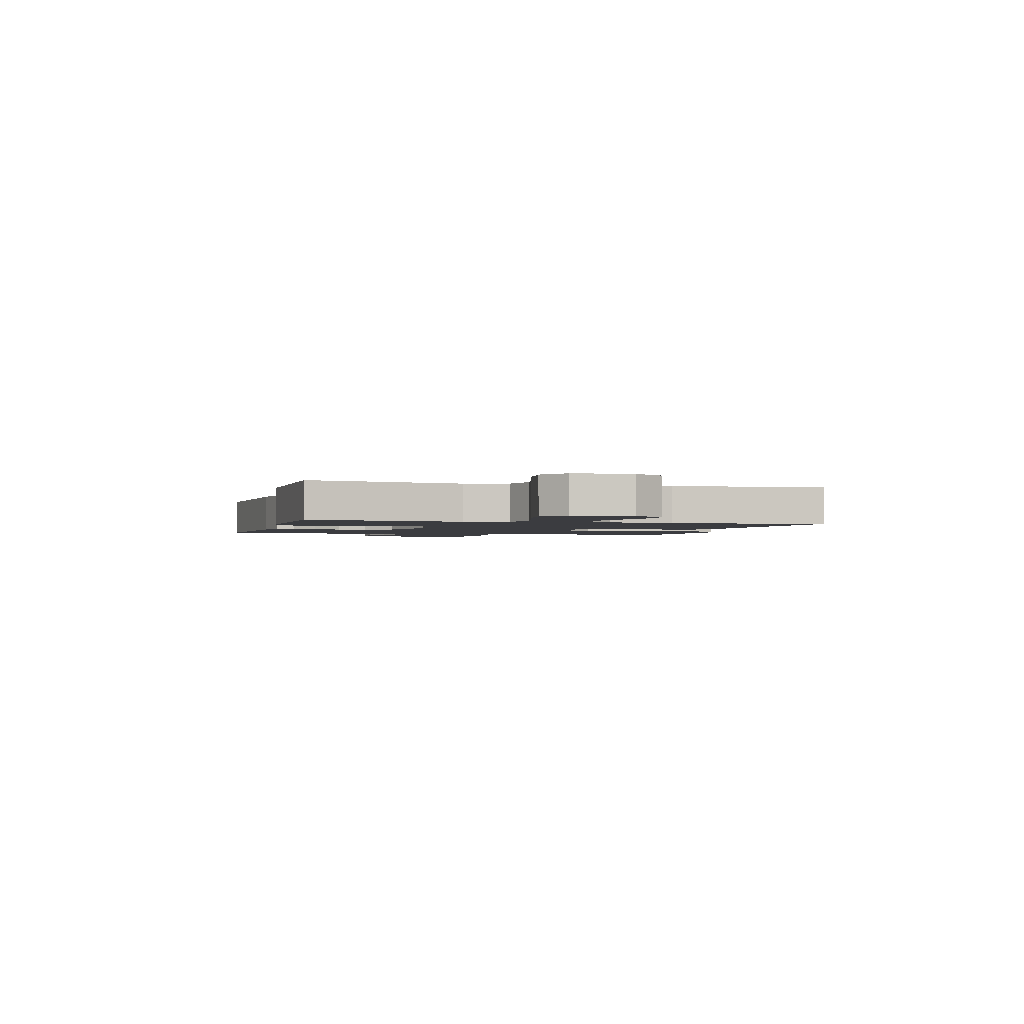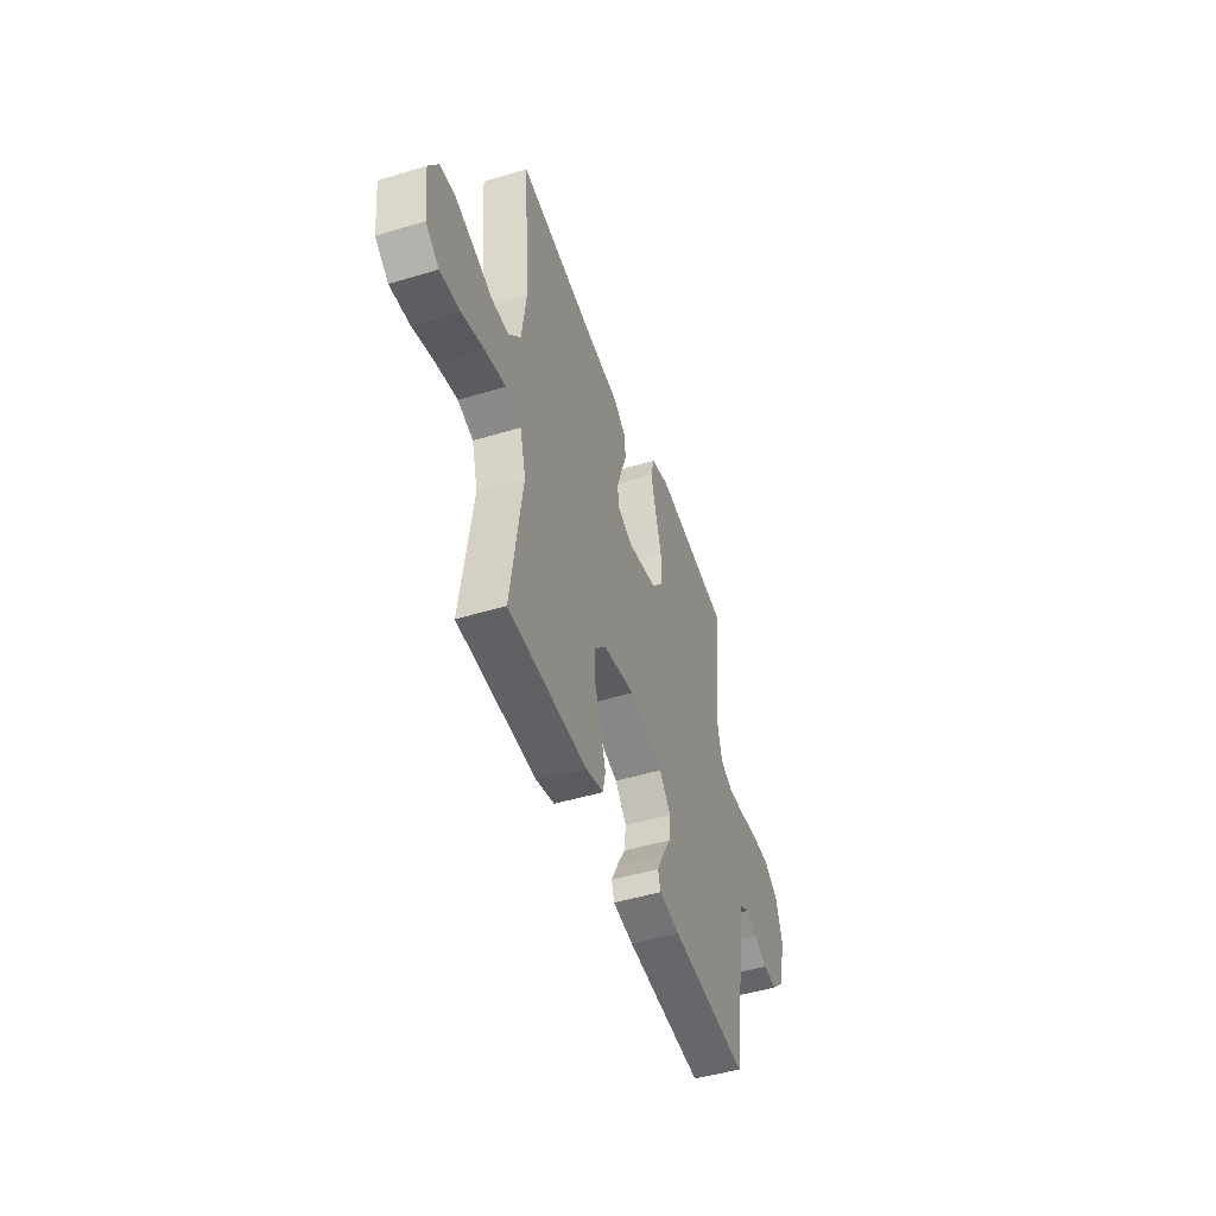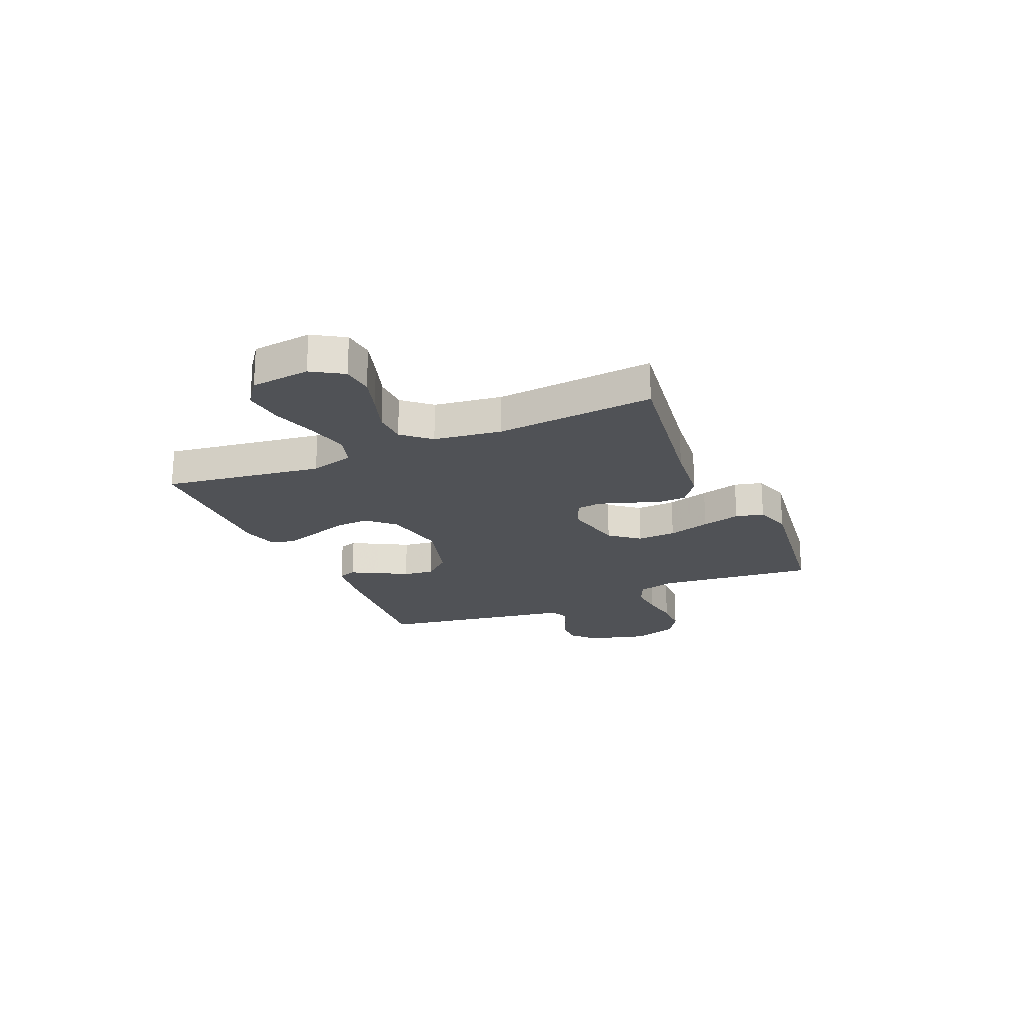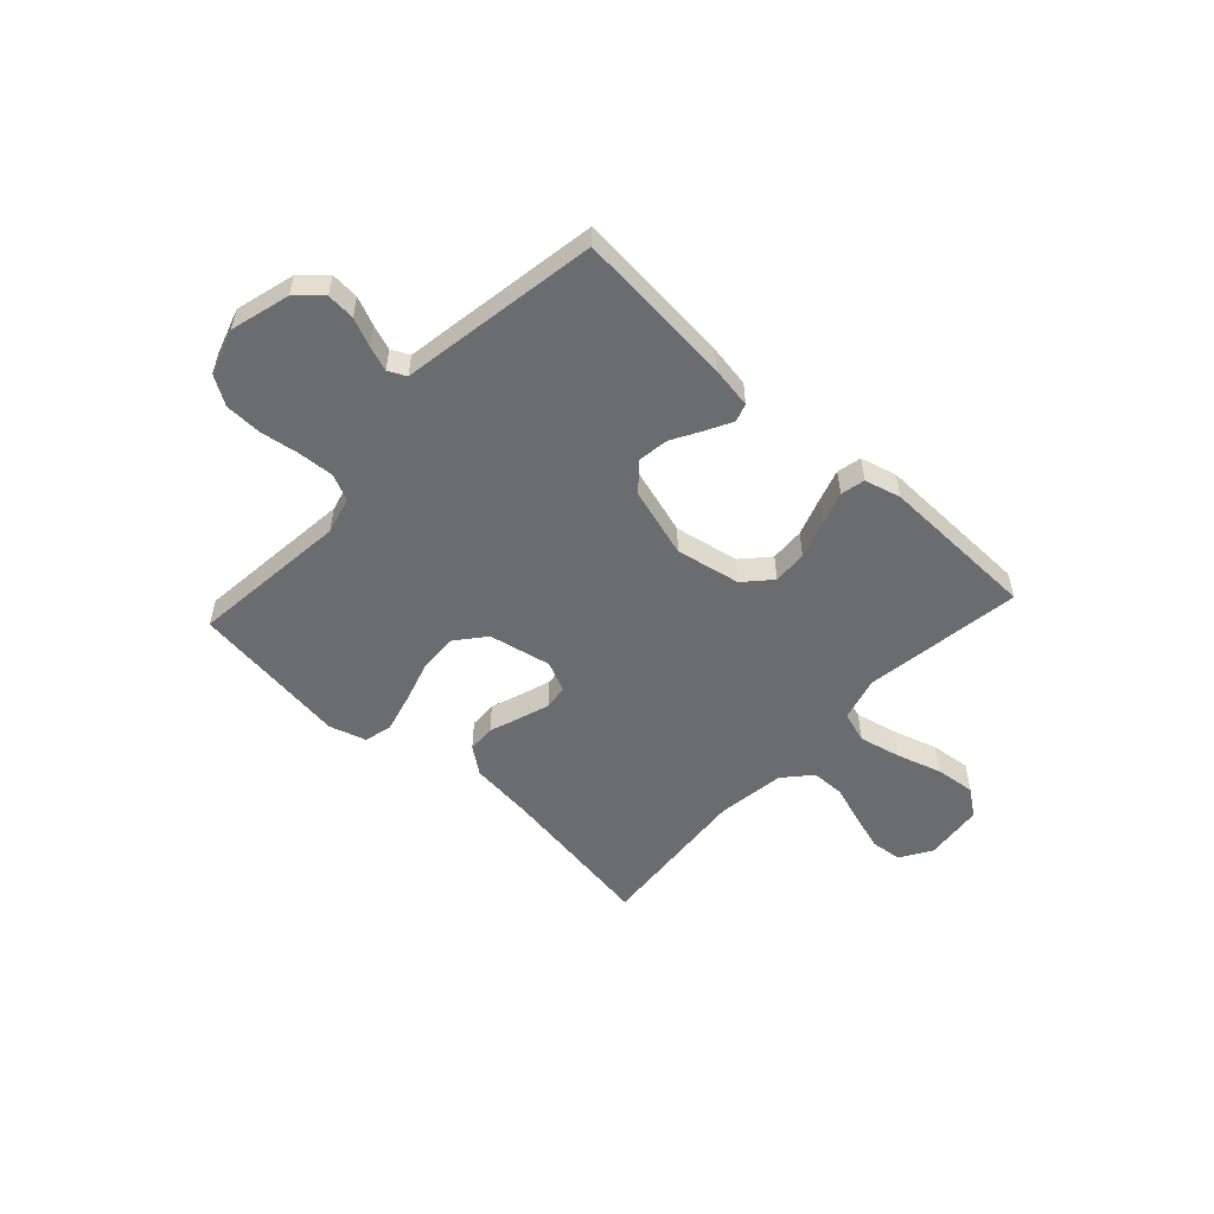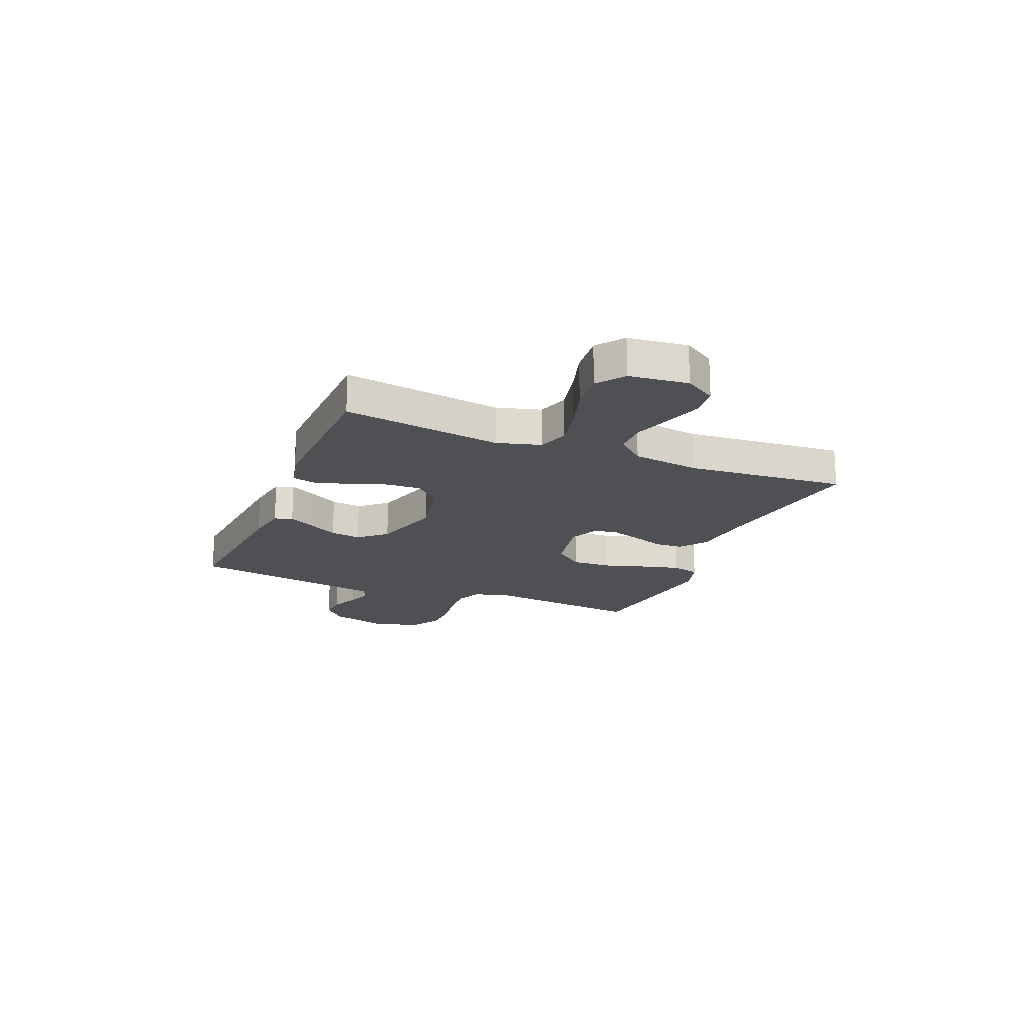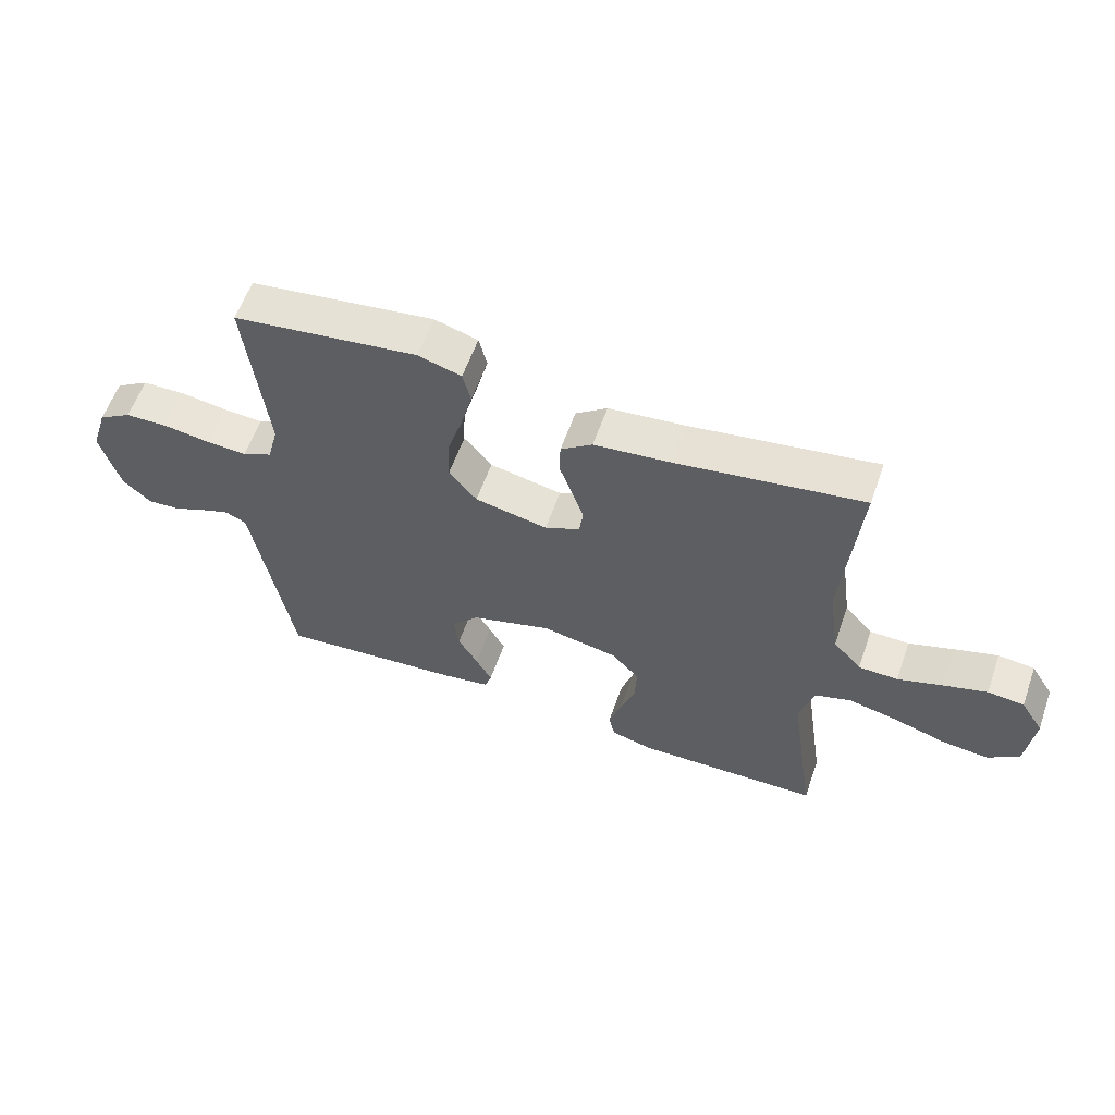
<metadata>
{"format":"obj","ext":"obj","renderer":"f3d","projection":"perspective","resolution":1024,"background":"white","views":[{"elev":-2.0,"azim":-105.4,"up":"+Y"},{"elev":-47.5,"azim":-71.1,"up":"+Z"},{"elev":-21.1,"azim":-66.3,"up":"+Y"},{"elev":-53.7,"azim":137.4,"up":"+Y"},{"elev":-18.8,"azim":-112.3,"up":"+Y"},{"elev":59.2,"azim":-160.6,"up":"+Z"}]}
</metadata>
<code>
v 0.5 0.07 0.5
v 0.467 0.07 0.2
v 0.485 0.07 0.13
v 0.534 0.07 0.107
v 0.601 0.07 0.111
v 0.675 0.07 0.122
v 0.745 0.07 0.12
v 0.799 0.07 0.086
v 0.826 0.07 0
v 0.795 0.07 -0.112
v 0.749 0.07 -0.154
v 0.696 0.07 -0.15
v 0.643 0.07 -0.127
v 0.596 0.07 -0.11
v 0.562 0.07 -0.126
v 0.55 0.07 -0.2
v 0.5 0.07 -0.5
v 0.2 0.07 -0.473
v 0.121 0.07 -0.46
v 0.11 0.07 -0.426
v 0.136 0.07 -0.377
v 0.168 0.07 -0.321
v 0.176 0.07 -0.263
v 0.131 0.07 -0.212
v 0 0.07 -0.173
v -0.122 0.07 -0.196
v -0.168 0.07 -0.246
v -0.165 0.07 -0.311
v -0.141 0.07 -0.381
v -0.121 0.07 -0.444
v -0.131 0.07 -0.49
v -0.2 0.07 -0.508
v -0.5 0.07 -0.5
v -0.456 0.07 -0.2
v -0.479 0.07 -0.117
v -0.538 0.07 -0.098
v -0.618 0.07 -0.116
v -0.703 0.07 -0.142
v -0.779 0.07 -0.15
v -0.83 0.07 -0.112
v -0.842 0.07 0
v -0.805 0.07 0.059
v -0.746 0.07 0.065
v -0.675 0.07 0.043
v -0.603 0.07 0.019
v -0.539 0.07 0.02
v -0.493 0.07 0.072
v -0.475 0.07 0.2
v -0.5 0.07 0.5
v -0.2 0.07 0.454
v -0.076 0.07 0.44
v -0.025 0.07 0.402
v -0.023 0.07 0.349
v -0.044 0.07 0.29
v -0.063 0.07 0.233
v -0.057 0.07 0.187
v 0 0.07 0.161
v 0.118 0.07 0.185
v 0.163 0.07 0.24
v 0.16 0.07 0.314
v 0.136 0.07 0.394
v 0.117 0.07 0.467
v 0.13 0.07 0.52
v 0.2 0.07 0.541
v 0.5 0 0.5
v 0.467 0 0.2
v 0.485 0 0.13
v 0.534 0 0.107
v 0.601 0 0.111
v 0.675 0 0.122
v 0.745 0 0.12
v 0.799 0 0.086
v 0.826 0 0
v 0.795 0 -0.112
v 0.749 0 -0.154
v 0.696 0 -0.15
v 0.643 0 -0.127
v 0.596 0 -0.11
v 0.562 0 -0.126
v 0.55 0 -0.2
v 0.5 0 -0.5
v 0.2 0 -0.473
v 0.121 0 -0.46
v 0.11 0 -0.426
v 0.136 0 -0.377
v 0.168 0 -0.321
v 0.176 0 -0.263
v 0.131 0 -0.212
v 0 0 -0.173
v -0.122 0 -0.196
v -0.168 0 -0.246
v -0.165 0 -0.311
v -0.141 0 -0.381
v -0.121 0 -0.444
v -0.131 0 -0.49
v -0.2 0 -0.508
v -0.5 0 -0.5
v -0.456 0 -0.2
v -0.479 0 -0.117
v -0.538 0 -0.098
v -0.618 0 -0.116
v -0.703 0 -0.142
v -0.779 0 -0.15
v -0.83 0 -0.112
v -0.842 0 0
v -0.805 0 0.059
v -0.746 0 0.065
v -0.675 0 0.043
v -0.603 0 0.019
v -0.539 0 0.02
v -0.493 0 0.072
v -0.475 0 0.2
v -0.5 0 0.5
v -0.2 0 0.454
v -0.076 0 0.44
v -0.025 0 0.402
v -0.023 0 0.349
v -0.044 0 0.29
v -0.063 0 0.233
v -0.057 0 0.187
v 0 0 0.161
v 0.118 0 0.185
v 0.163 0 0.24
v 0.16 0 0.314
v 0.136 0 0.394
v 0.117 0 0.467
v 0.13 0 0.52
v 0.2 0 0.541
f 63 64 1 2
f 60 61 62 63
f 60 63 2 3
f 59 60 3
f 58 59 3 4
f 57 58 4
f 51 52 53 54
f 50 51 54 55
f 48 49 50 55
f 47 48 55 56
f 42 43 44 45
f 40 41 42 45
f 40 45 46
f 37 38 39 40
f 36 37 40 46
f 35 36 46 47
f 31 32 33 34
f 28 29 30 31
f 28 31 34 35
f 19 20 21 22
f 17 18 19 22
f 15 16 17 22
f 15 22 23
f 14 15 23 24
f 10 11 12 13
f 10 13 14
f 9 10 14
f 5 6 7 8
f 4 5 8 9
f 57 4 9 14
f 47 56 57
f 27 28 35 47
f 26 27 47 57
f 25 26 57
f 14 24 25 57
f 66 65 128 127
f 127 126 125 124
f 67 66 127 124
f 67 124 123
f 68 67 123 122
f 68 122 121
f 118 117 116 115
f 119 118 115 114
f 119 114 113 112
f 120 119 112 111
f 109 108 107 106
f 109 106 105 104
f 110 109 104
f 104 103 102 101
f 110 104 101 100
f 111 110 100 99
f 98 97 96 95
f 95 94 93 92
f 99 98 95 92
f 86 85 84 83
f 86 83 82 81
f 86 81 80 79
f 87 86 79
f 88 87 79 78
f 77 76 75 74
f 78 77 74
f 78 74 73
f 72 71 70 69
f 73 72 69 68
f 78 73 68 121
f 121 120 111
f 111 99 92 91
f 121 111 91 90
f 121 90 89
f 121 89 88 78
f 1 65 66 2
f 2 66 67 3
f 3 67 68 4
f 4 68 69 5
f 5 69 70 6
f 6 70 71 7
f 7 71 72 8
f 8 72 73 9
f 9 73 74 10
f 10 74 75 11
f 11 75 76 12
f 12 76 77 13
f 13 77 78 14
f 14 78 79 15
f 15 79 80 16
f 16 80 81 17
f 17 81 82 18
f 18 82 83 19
f 19 83 84 20
f 20 84 85 21
f 21 85 86 22
f 22 86 87 23
f 23 87 88 24
f 24 88 89 25
f 25 89 90 26
f 26 90 91 27
f 27 91 92 28
f 28 92 93 29
f 29 93 94 30
f 30 94 95 31
f 31 95 96 32
f 32 96 97 33
f 33 97 98 34
f 34 98 99 35
f 35 99 100 36
f 36 100 101 37
f 37 101 102 38
f 38 102 103 39
f 39 103 104 40
f 40 104 105 41
f 41 105 106 42
f 42 106 107 43
f 43 107 108 44
f 44 108 109 45
f 45 109 110 46
f 46 110 111 47
f 47 111 112 48
f 48 112 113 49
f 49 113 114 50
f 50 114 115 51
f 51 115 116 52
f 52 116 117 53
f 53 117 118 54
f 54 118 119 55
f 55 119 120 56
f 56 120 121 57
f 57 121 122 58
f 58 122 123 59
f 59 123 124 60
f 60 124 125 61
f 61 125 126 62
f 62 126 127 63
f 63 127 128 64
f 64 128 65 1

</code>
